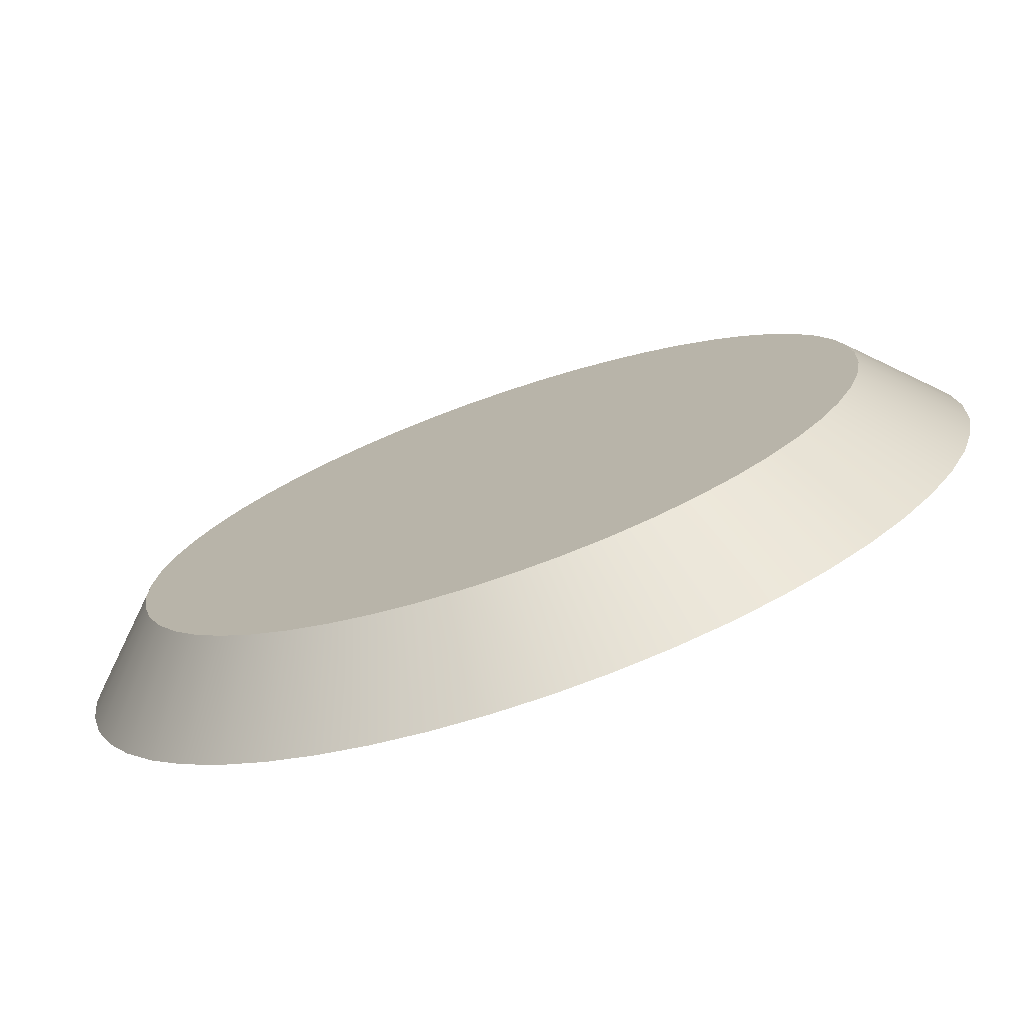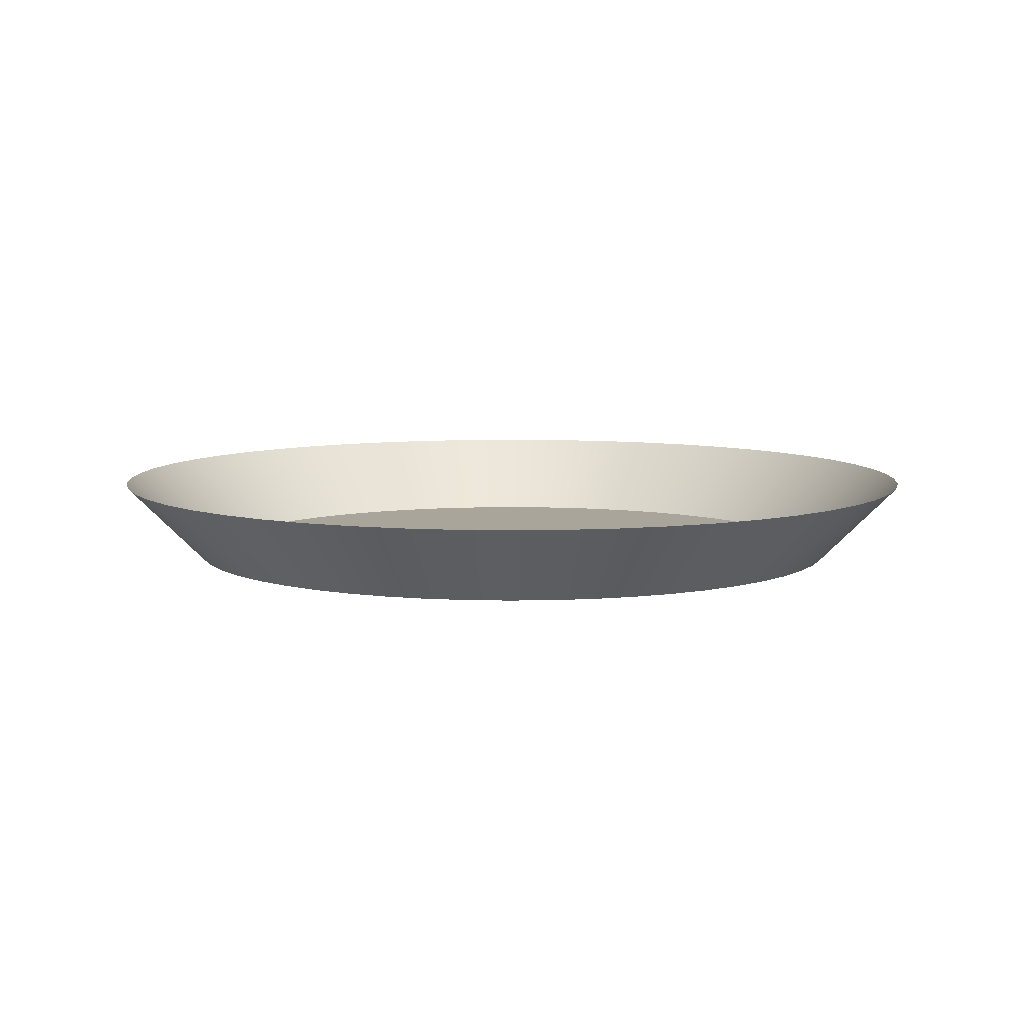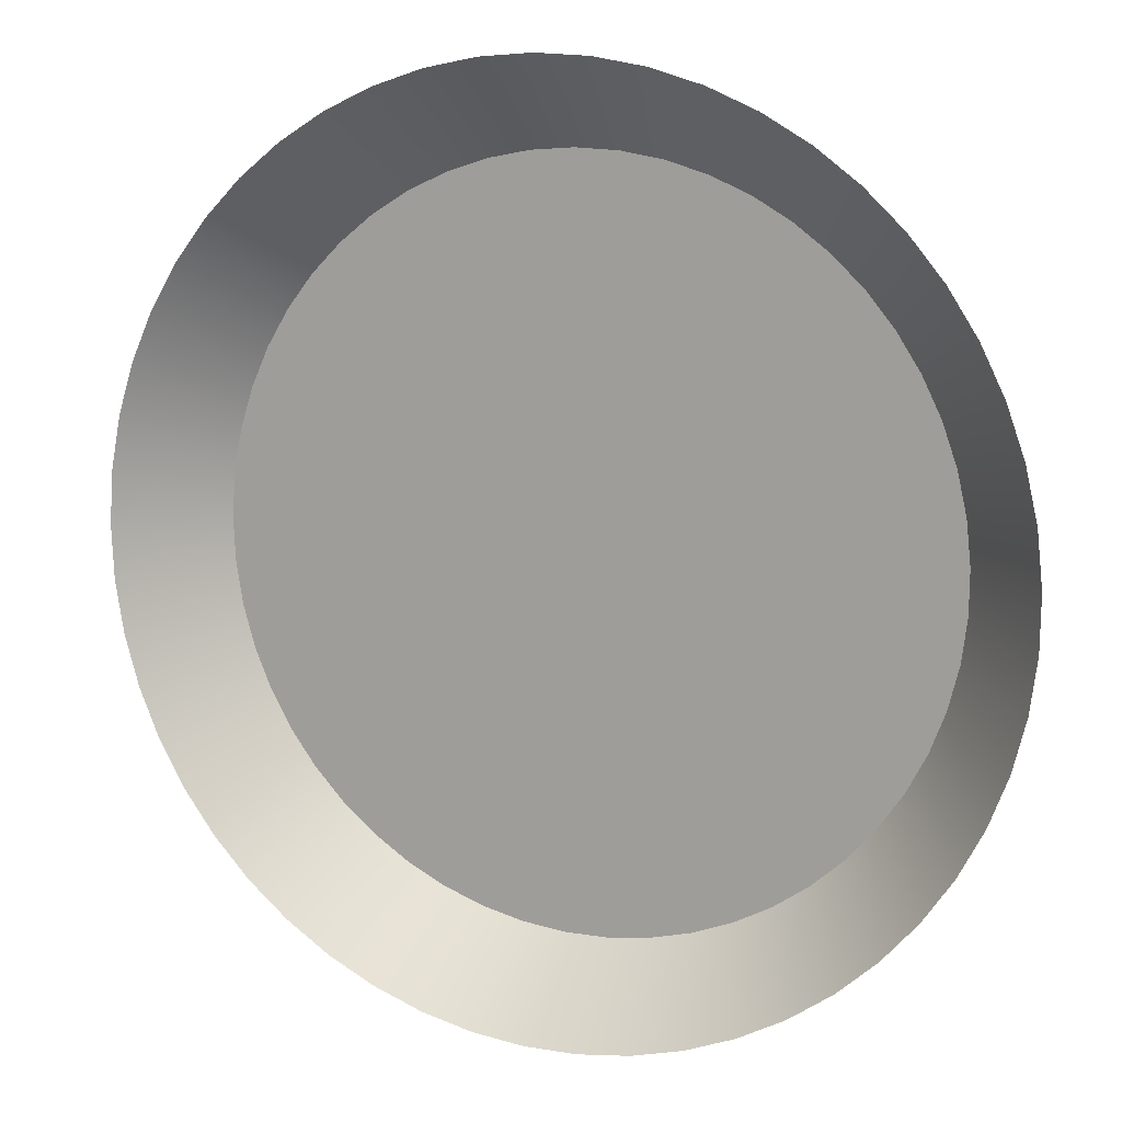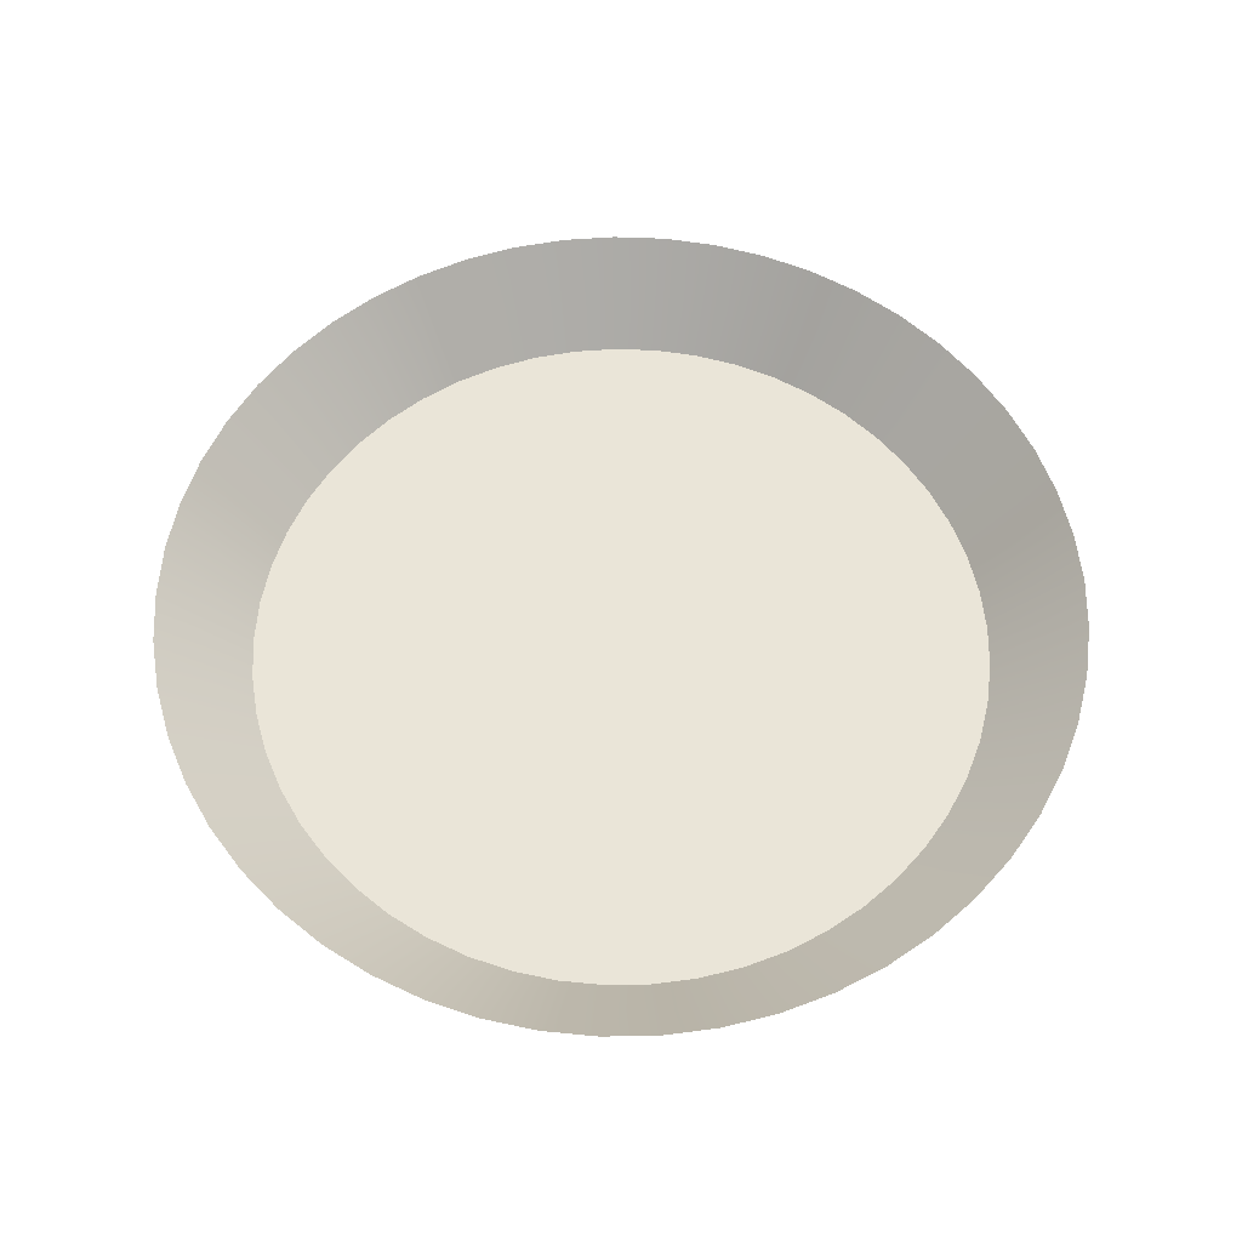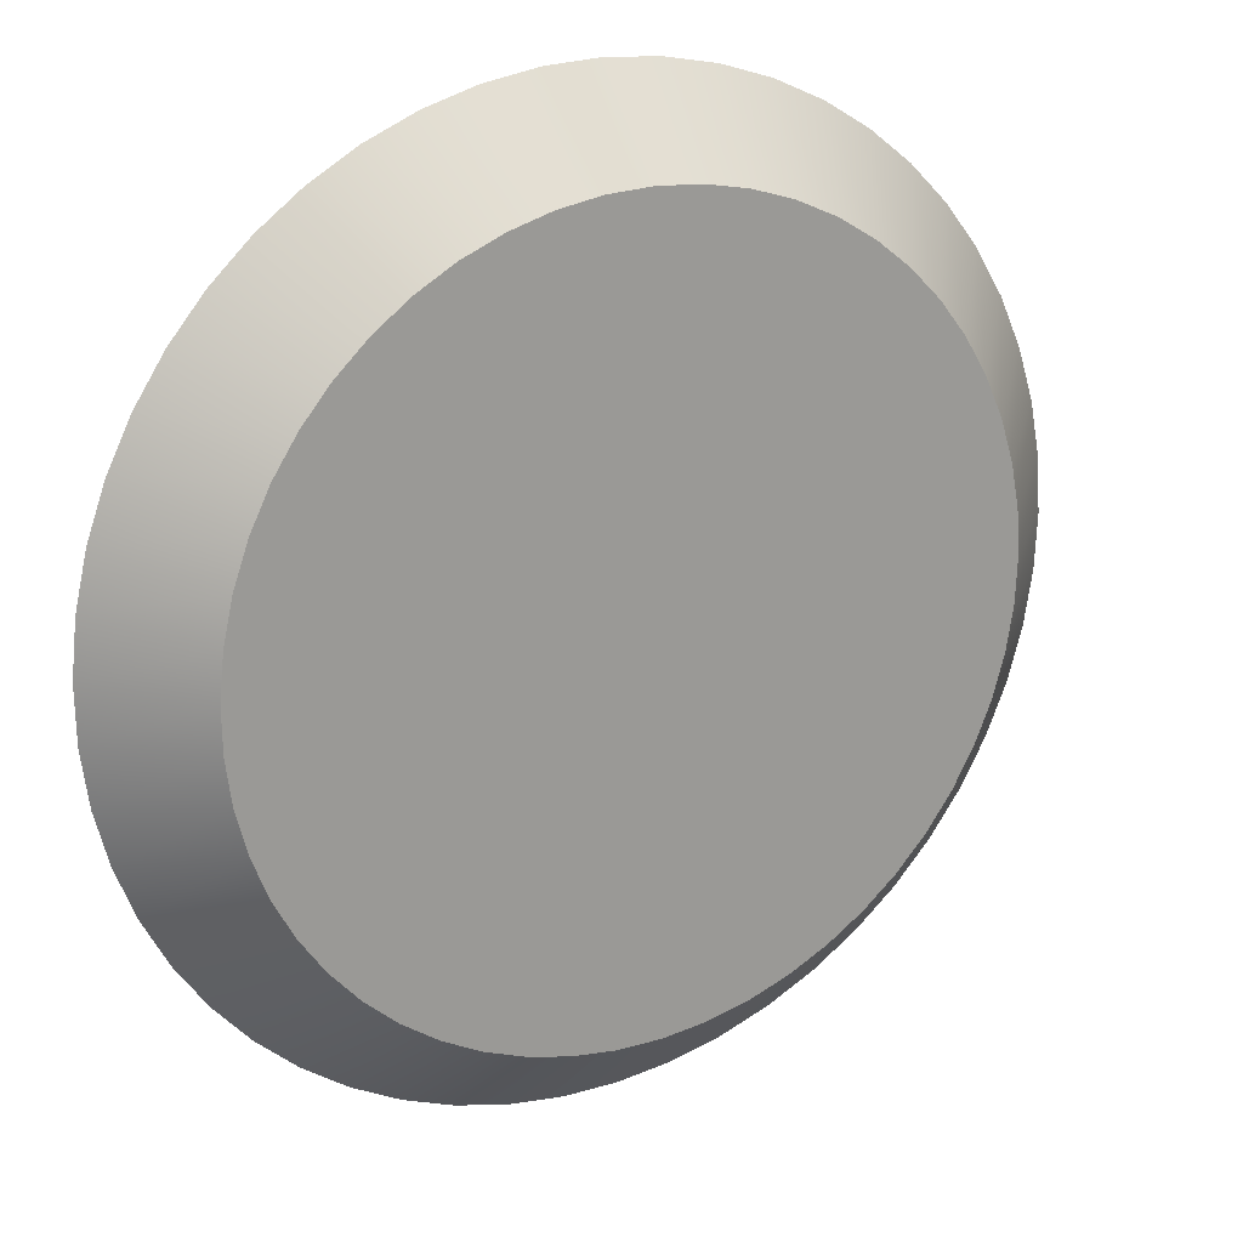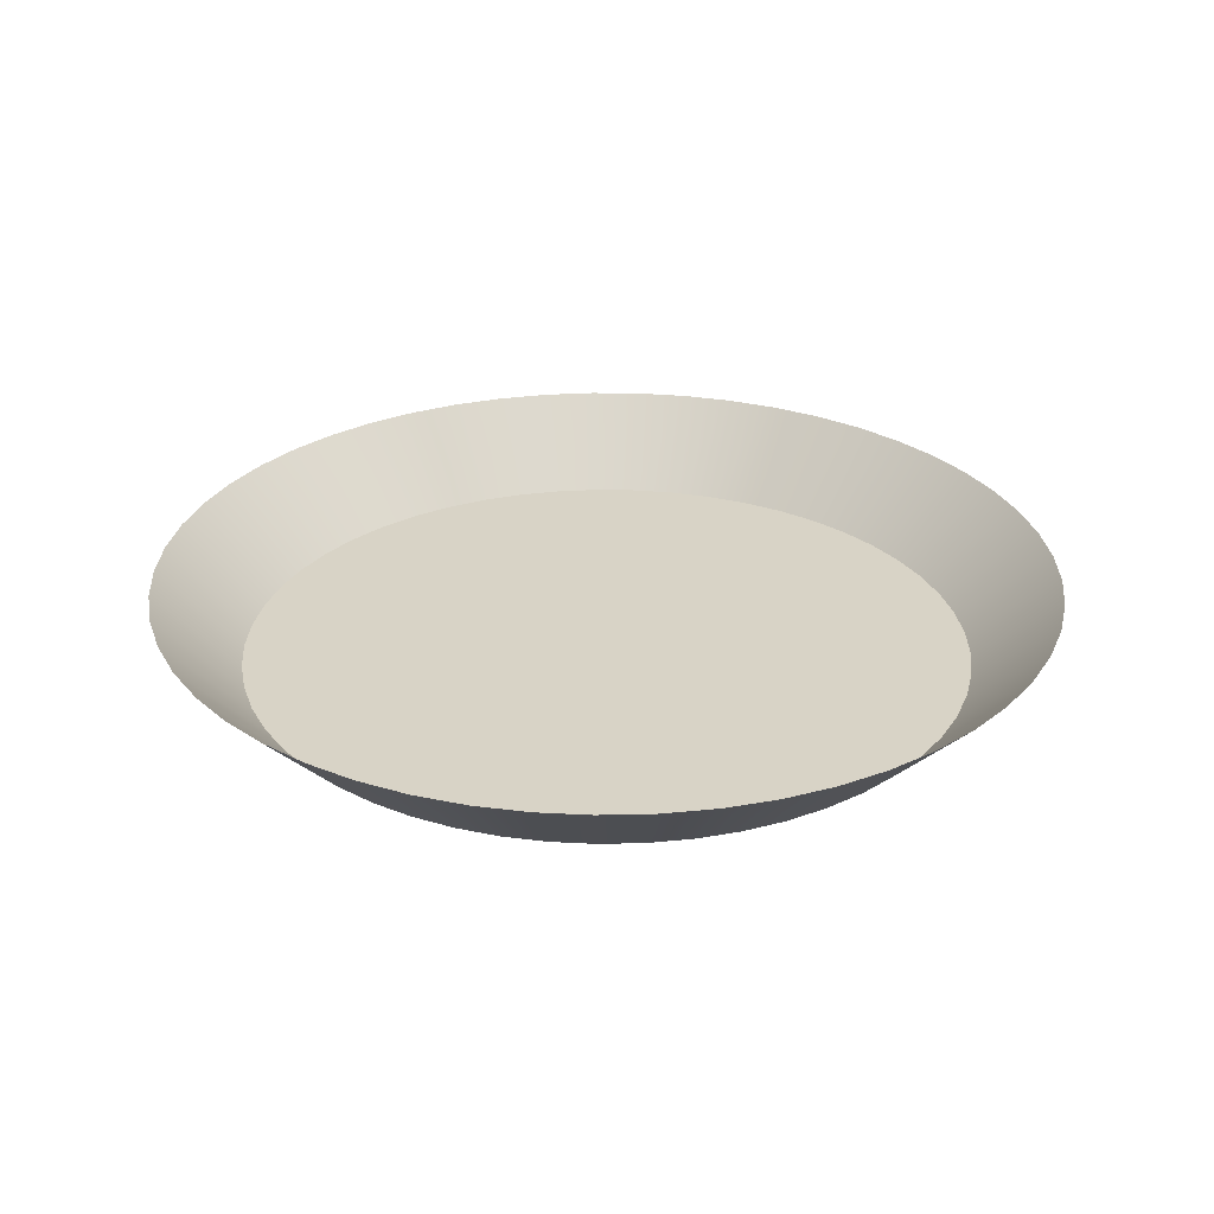
<metadata>
{"format":"obj","ext":"obj","renderer":"f3d","projection":"perspective","resolution":1024,"background":"white","views":[{"elev":-75.0,"azim":19.0,"up":"+Z"},{"elev":7.6,"azim":96.4,"up":"+Y"},{"elev":11.8,"azim":-155.8,"up":"+Z"},{"elev":58.8,"azim":173.2,"up":"+Y"},{"elev":20.8,"azim":-29.5,"up":"+Z"},{"elev":27.9,"azim":-58.9,"up":"+Y"}]}
</metadata>
<code>
v 0 0.039 -0.095
v -0.001171 0.039 -0.09466
v -0.001122 0.039 -0.09452
v -0.001058 0.039 -0.09439
v -0.001203 0.039 -0.0948
v -0.0009789 0.039 -0.09427
v -0.001218 0.039 -0.09494
v -0.0008861 0.039 -0.09416
v -0.001216 0.039 -0.09509
v -0.0007807 0.039 -0.09406
v -0.001197 0.039 -0.09523
v -0.0006645 0.039 -0.09398
v -0.001162 0.039 -0.09537
v -0.0005389 0.039 -0.09391
v -0.001109 0.039 -0.09551
v -0.0004057 0.039 -0.09385
v -0.001042 0.039 -0.09563
v -0.0002668 0.039 -0.09381
v -0.0009595 0.039 -0.09575
v -0.0001242 0.039 -0.09379
v -0.0008638 0.039 -0.09586
v 2.015e-05 0.039 -0.09378
v -0.0007559 0.039 -0.09596
v 0.0001642 0.039 -0.09379
v -0.0006374 0.039 -0.09604
v 0.000306 0.039 -0.09382
v -0.00051 0.039 -0.09611
v 0.0004435 0.039 -0.09386
v -0.0003754 0.039 -0.09616
v 0.0005747 0.039 -0.09392
v -0.0002355 0.039 -0.0962
v 0.0006979 0.039 -0.094
v -9.235e-05 0.039 -0.09622
v 0.0008113 0.039 -0.09409
v 5.212e-05 0.039 -0.09622
v 0.0009133 0.039 -0.09419
v 0.0001959 0.039 -0.0962
v 0.001002 0.039 -0.09431
v 0.0003368 0.039 -0.09617
v 0.001078 0.039 -0.09443
v 0.0004731 0.039 -0.09612
v 0.001138 0.039 -0.09456
v 0.0006027 0.039 -0.09606
v 0.001182 0.039 -0.0947
v 0.0007239 0.039 -0.09598
v 0.001209 0.039 -0.09484
v 0.0008349 0.039 -0.09589
v 0.001219 0.039 -0.09498
v 0.0009341 0.039 -0.09578
v 0.001213 0.039 -0.09513
v 0.00102 0.039 -0.09567
v 0.001189 0.039 -0.09527
v 0.001092 0.039 -0.09554
v 0.001149 0.039 -0.09541
v -0.001301 0.03928 -0.09425
v -0.001058 0.039 -0.09439
v -0.001381 0.03928 -0.09441
v -0.0009789 0.039 -0.09427
v -0.001122 0.039 -0.09452
v -0.001204 0.03928 -0.09411
v -0.00144 0.03928 -0.09458
v -0.0008861 0.039 -0.09416
v -0.001171 0.039 -0.09466
v -0.00109 0.03928 -0.09397
v -0.00148 0.03928 -0.09475
v -0.0007807 0.039 -0.09406
v -0.001203 0.039 -0.0948
v -0.0009603 0.03928 -0.09385
v -0.001498 0.03928 -0.09493
v -0.0006645 0.039 -0.09398
v -0.001218 0.039 -0.09494
v -0.0008173 0.03928 -0.09374
v -0.001496 0.03928 -0.09511
v -0.0005389 0.039 -0.09391
v -0.001216 0.039 -0.09509
v -0.0006628 0.03928 -0.09365
v -0.001473 0.03928 -0.09528
v -0.0004057 0.039 -0.09385
v -0.001197 0.039 -0.09523
v -0.000499 0.03928 -0.09359
v -0.001429 0.03928 -0.09546
v -0.0002668 0.039 -0.09381
v -0.001162 0.039 -0.09537
v -0.0003282 0.03928 -0.09354
v -0.001365 0.03928 -0.09562
v -0.0001242 0.039 -0.09379
v -0.001109 0.039 -0.09551
v -0.0001528 0.03928 -0.09351
v -0.001281 0.03928 -0.09578
v 2.015e-05 0.039 -0.09378
v -0.001042 0.039 -0.09563
v 2.479e-05 0.03928 -0.0935
v -0.00118 0.03928 -0.09593
v 0.0001642 0.039 -0.09379
v -0.0009595 0.039 -0.09575
v 0.000202 0.03928 -0.09351
v -0.001062 0.03928 -0.09606
v 0.000306 0.039 -0.09382
v -0.0008638 0.039 -0.09586
v 0.0003764 0.03928 -0.09355
v -0.0009298 0.03928 -0.09618
v 0.0004435 0.039 -0.09386
v -0.0007559 0.039 -0.09596
v 0.0005455 0.03928 -0.0936
v -0.000784 0.03928 -0.09628
v 0.0005747 0.039 -0.09392
v -0.0006374 0.039 -0.09604
v 0.0007069 0.03928 -0.09368
v -0.0006273 0.03928 -0.09636
v 0.0006979 0.039 -0.094
v -0.00051 0.039 -0.09611
v 0.0008584 0.03928 -0.09377
v -0.0004617 0.03928 -0.09643
v 0.0008113 0.039 -0.09409
v -0.0003754 0.039 -0.09616
v 0.0009979 0.03928 -0.09388
v -0.0002897 0.03928 -0.09647
v 0.0009133 0.039 -0.09419
v -0.0002355 0.039 -0.0962
v 0.001123 0.03928 -0.09401
v -0.0001136 0.03928 -0.0965
v 0.001002 0.039 -0.09431
v -9.235e-05 0.039 -0.09622
v 0.001233 0.03928 -0.09415
v 6.41e-05 0.03928 -0.0965
v 0.001078 0.039 -0.09443
v 5.212e-05 0.039 -0.09622
v 0.001325 0.03928 -0.0943
v 0.0002409 0.03928 -0.09648
v 0.001138 0.039 -0.09456
v 0.0001959 0.039 -0.0962
v 0.001399 0.03928 -0.09446
v 0.0004143 0.03928 -0.09644
v 0.001182 0.039 -0.0947
v 0.0003368 0.039 -0.09617
v 0.001453 0.03928 -0.09463
v 0.0005819 0.03928 -0.09638
v 0.001209 0.039 -0.09484
v 0.0004731 0.039 -0.09612
v 0.001487 0.03928 -0.0948
v 0.0007413 0.03928 -0.0963
v 0.001219 0.039 -0.09498
v 0.0006027 0.039 -0.09606
v 0.0015 0.03928 -0.09498
v 0.0008904 0.03928 -0.09621
v 0.001213 0.039 -0.09513
v 0.0007239 0.039 -0.09598
v 0.001492 0.03928 -0.09516
v 0.001027 0.03928 -0.09609
v 0.001189 0.039 -0.09527
v 0.0008349 0.039 -0.09589
v 0.001463 0.03928 -0.09533
v 0.001149 0.03928 -0.09596
v 0.001149 0.039 -0.09541
v 0.0009341 0.039 -0.09578
v 0.001413 0.03928 -0.0955
v 0.001255 0.03928 -0.09582
v 0.001092 0.039 -0.09554
v 0.00102 0.039 -0.09567
v 0.001343 0.03928 -0.09567
f 1 3 2
f 4 3 1
f 1 2 5
f 4 1 6
f 1 5 7
f 1 8 6
f 9 1 7
f 1 10 8
f 1 9 11
f 10 1 12
f 1 11 13
f 1 14 12
f 15 1 13
f 1 16 14
f 1 15 17
f 16 1 18
f 1 17 19
f 1 20 18
f 21 1 19
f 1 22 20
f 1 21 23
f 22 1 24
f 1 23 25
f 1 26 24
f 27 1 25
f 1 28 26
f 1 27 29
f 28 1 30
f 1 29 31
f 1 32 30
f 33 1 31
f 1 34 32
f 1 33 35
f 34 1 36
f 1 35 37
f 1 38 36
f 39 1 37
f 1 40 38
f 1 39 41
f 40 1 42
f 1 41 43
f 1 44 42
f 45 1 43
f 1 46 44
f 1 45 47
f 46 1 48
f 1 47 49
f 1 50 48
f 51 1 49
f 1 52 50
f 1 51 53
f 52 1 54
f 1 53 54
f 55 57 56
f 55 56 58
f 57 59 56
f 60 55 58
f 57 61 59
f 60 58 62
f 61 63 59
f 64 60 62
f 61 65 63
f 64 62 66
f 65 67 63
f 68 64 66
f 65 69 67
f 68 66 70
f 69 71 67
f 72 68 70
f 69 73 71
f 72 70 74
f 73 75 71
f 76 72 74
f 73 77 75
f 76 74 78
f 77 79 75
f 80 76 78
f 77 81 79
f 80 78 82
f 81 83 79
f 84 80 82
f 81 85 83
f 84 82 86
f 85 87 83
f 88 84 86
f 85 89 87
f 88 86 90
f 89 91 87
f 92 88 90
f 89 93 91
f 92 90 94
f 93 95 91
f 96 92 94
f 93 97 95
f 96 94 98
f 97 99 95
f 100 96 98
f 97 101 99
f 100 98 102
f 101 103 99
f 104 100 102
f 101 105 103
f 104 102 106
f 105 107 103
f 108 104 106
f 105 109 107
f 108 106 110
f 109 111 107
f 112 108 110
f 109 113 111
f 112 110 114
f 113 115 111
f 116 112 114
f 113 117 115
f 116 114 118
f 117 119 115
f 120 116 118
f 117 121 119
f 120 118 122
f 121 123 119
f 124 120 122
f 121 125 123
f 124 122 126
f 125 127 123
f 128 124 126
f 125 129 127
f 128 126 130
f 129 131 127
f 132 128 130
f 129 133 131
f 132 130 134
f 133 135 131
f 136 132 134
f 133 137 135
f 136 134 138
f 137 139 135
f 140 136 138
f 137 141 139
f 140 138 142
f 141 143 139
f 144 140 142
f 141 145 143
f 144 142 146
f 145 147 143
f 148 144 146
f 145 149 147
f 148 146 150
f 149 151 147
f 152 148 150
f 149 153 151
f 152 150 154
f 153 155 151
f 156 152 154
f 153 157 155
f 156 154 158
f 157 159 155
f 160 156 158
f 157 160 159
f 160 158 159

</code>
